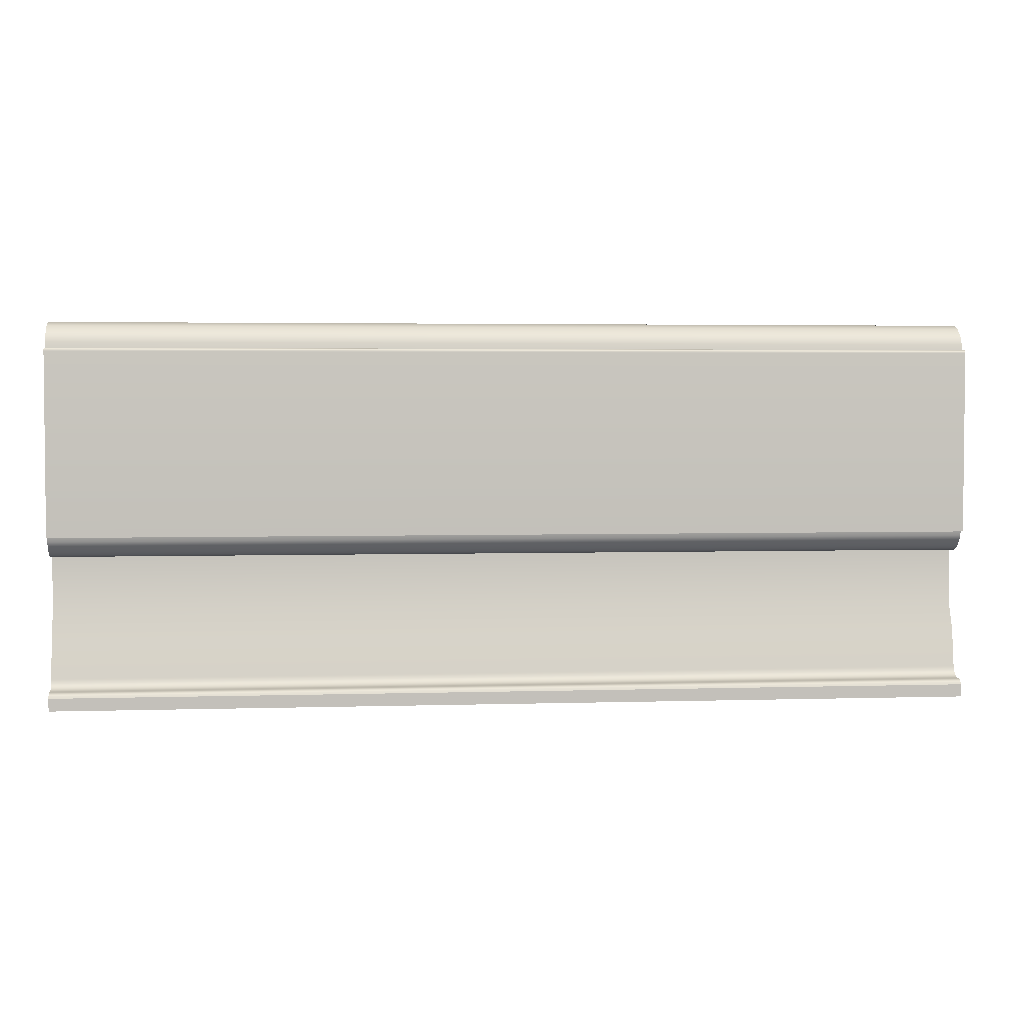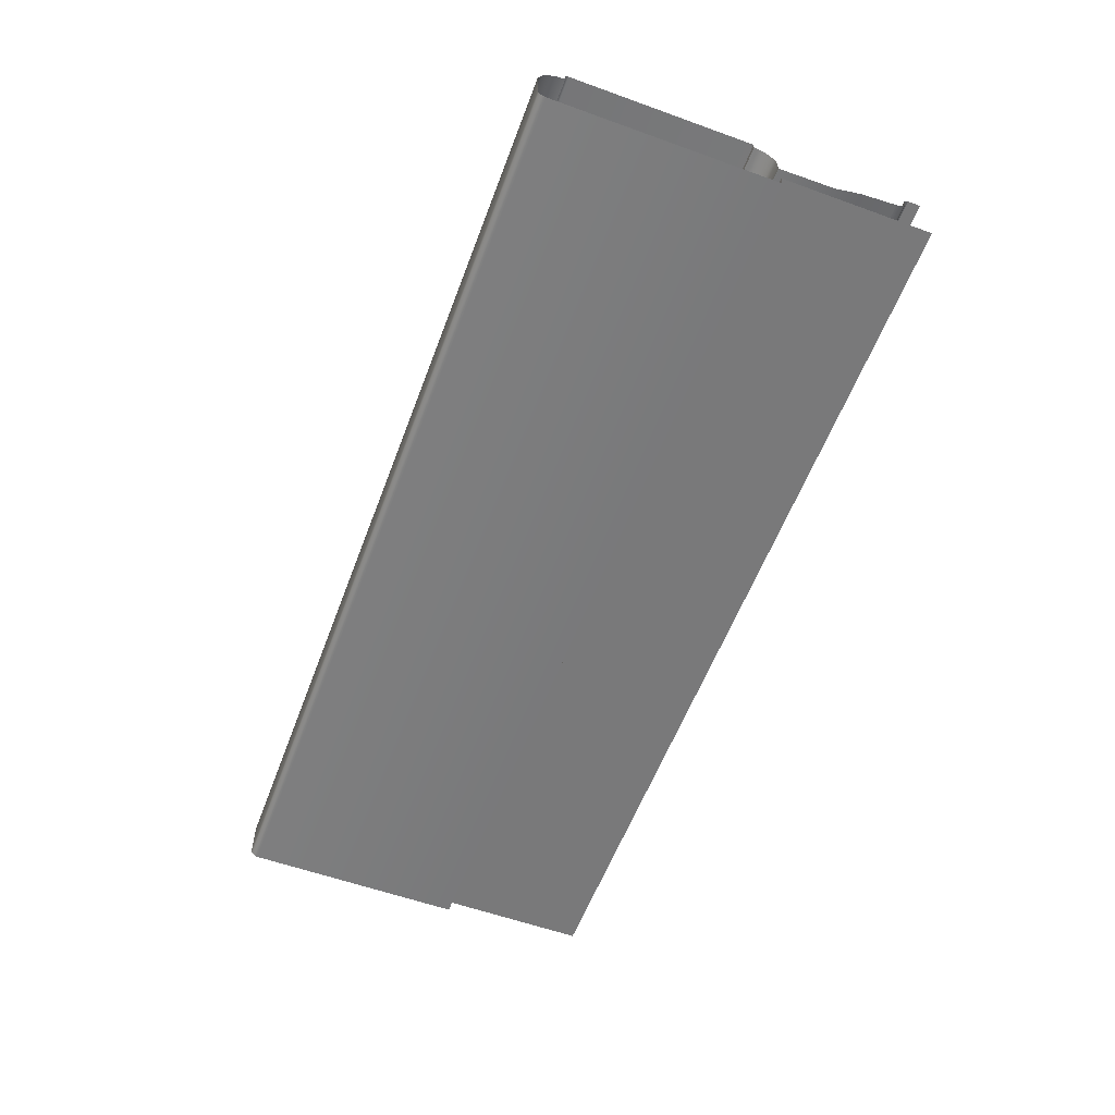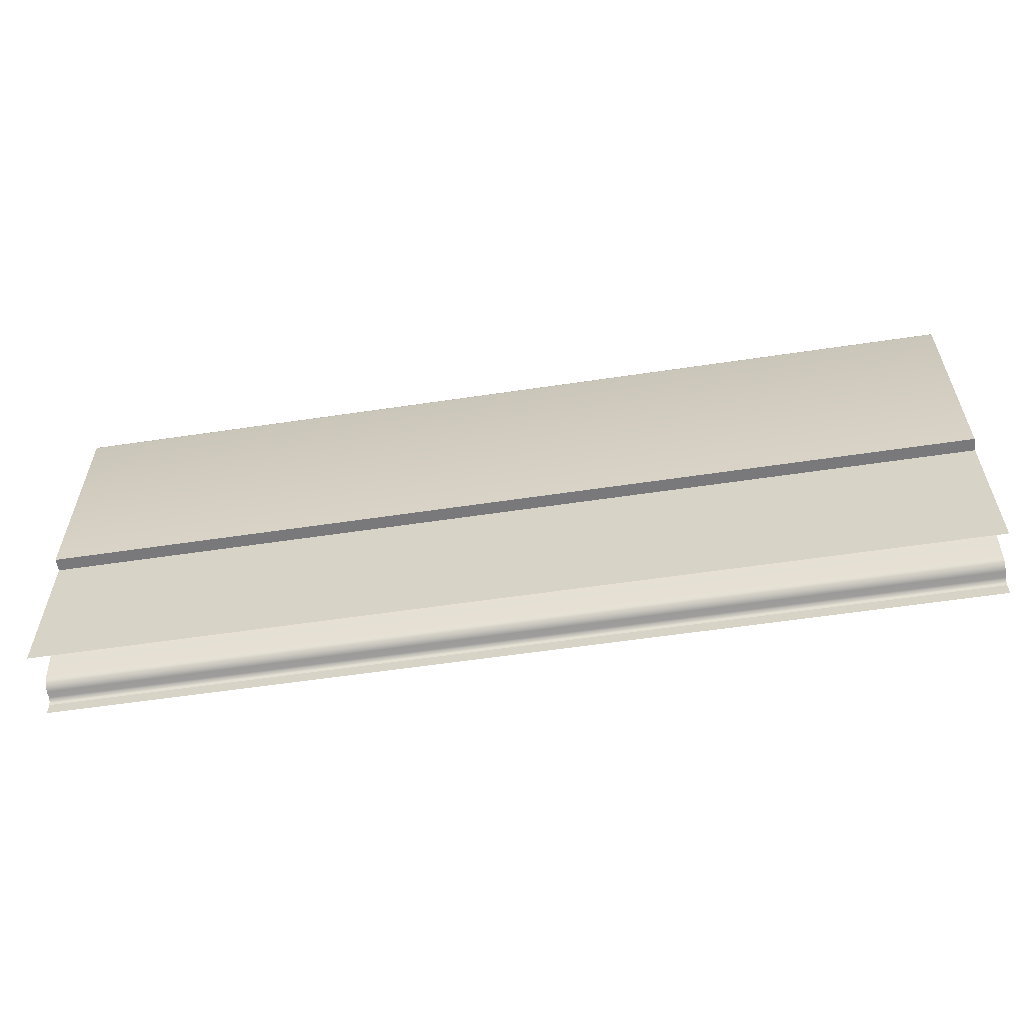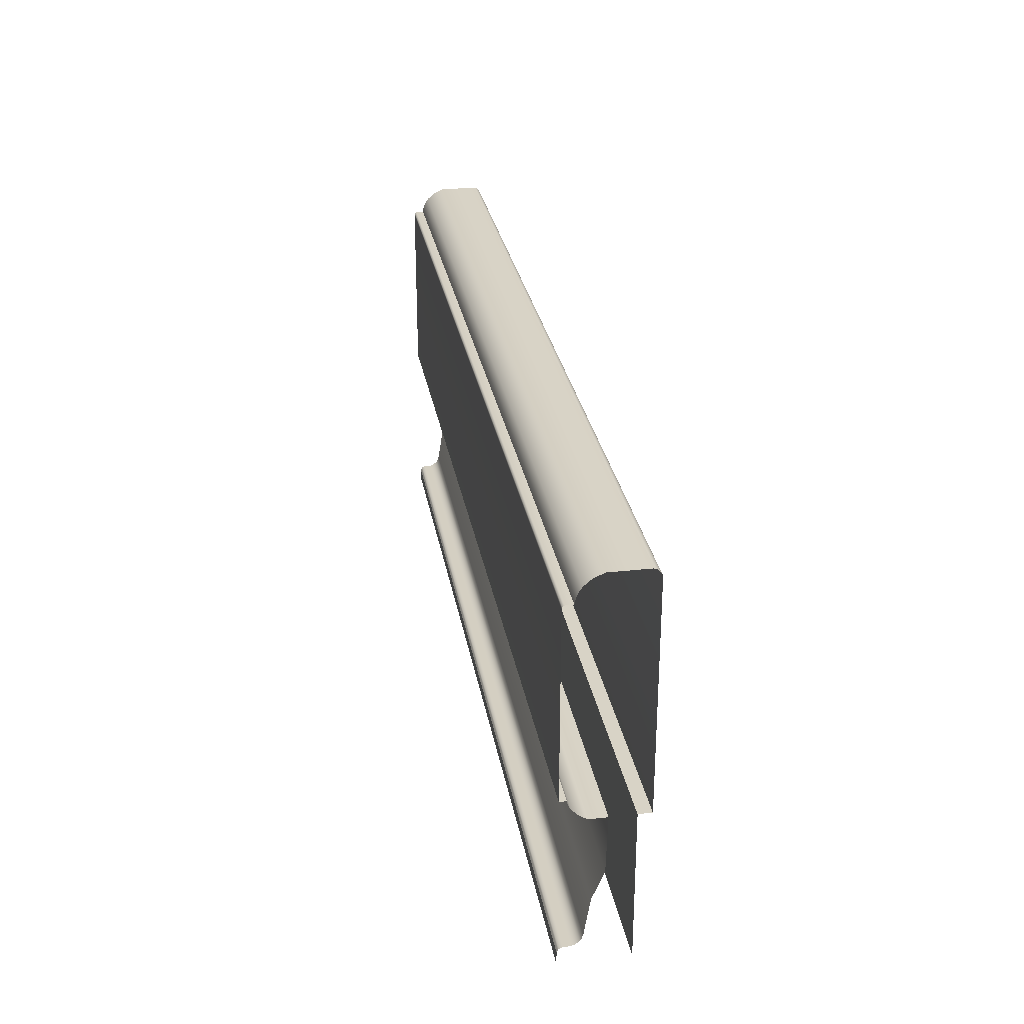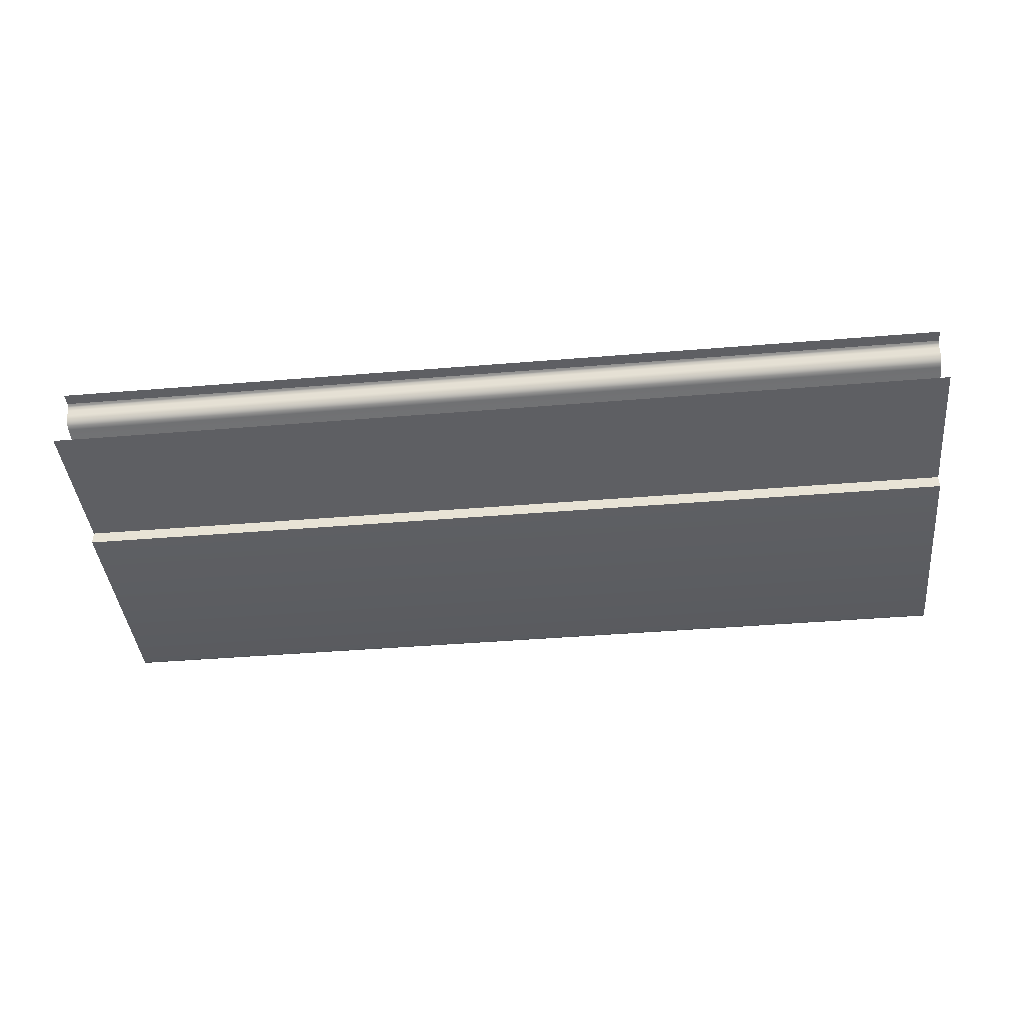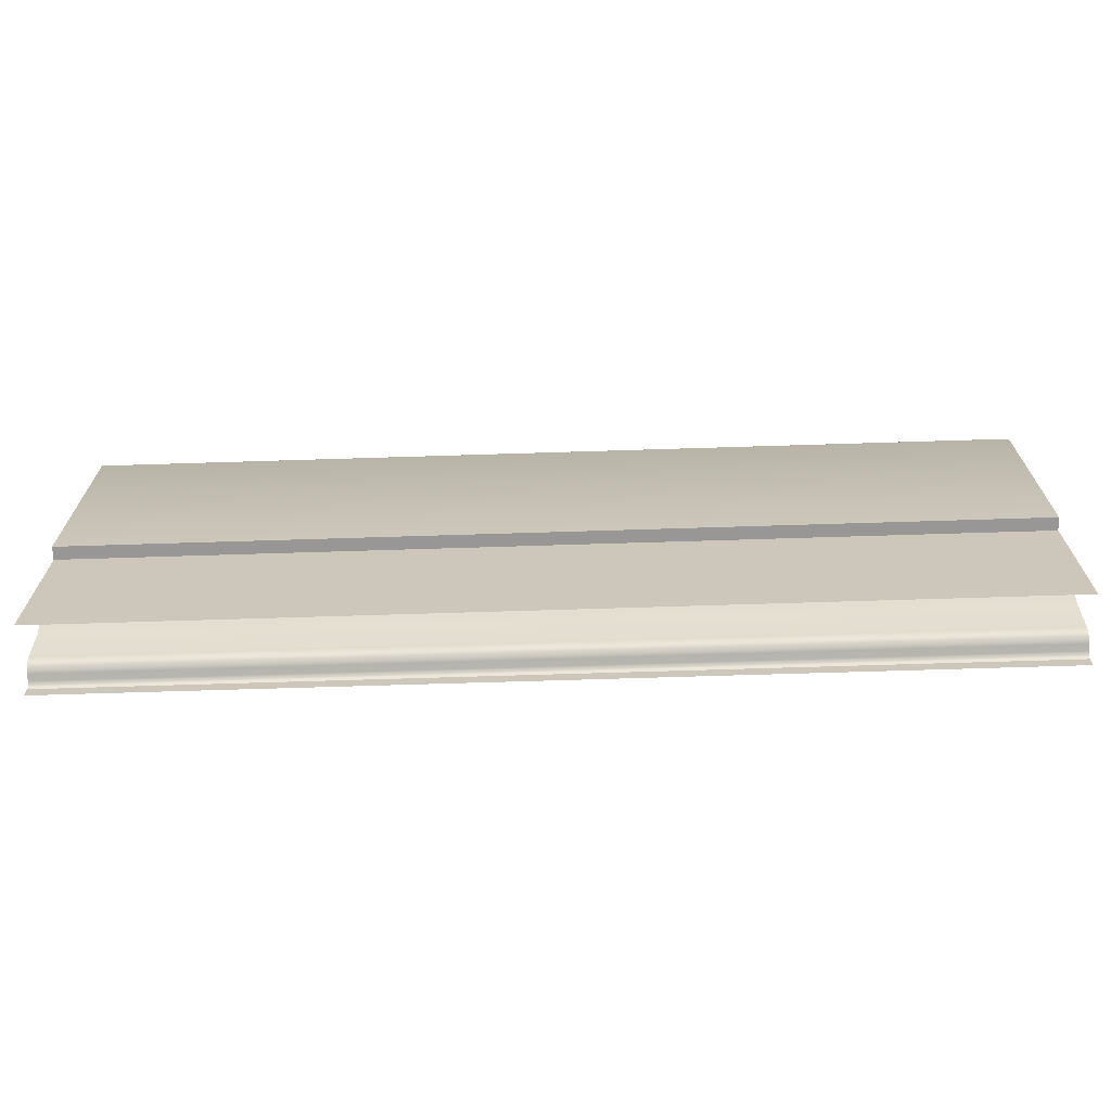
<metadata>
{"format":"obj","ext":"obj","renderer":"f3d","projection":"perspective","resolution":1024,"background":"white","views":[{"elev":3.3,"azim":-6.0,"up":"+Y"},{"elev":-57.8,"azim":-110.5,"up":"+Z"},{"elev":-57.9,"azim":-171.2,"up":"+Y"},{"elev":28.1,"azim":80.4,"up":"+Y"},{"elev":-41.0,"azim":5.8,"up":"+Z"},{"elev":-68.2,"azim":-178.2,"up":"+Y"}]}
</metadata>
<code>
o RT_11_TC1/RT_11_TC/mesh30/mesh30-geometry#mesh30-geometry
v 0.2089 0.3654 0.4589
v -0.2157 0.3623 0.4559
v 0.2089 0.3623 0.4559
v -0.2157 0.3654 0.4589
v 0.2089 0.361 0.4541
v 0.2089 0.3674 0.4599
v -0.2157 0.361 0.4541
v -0.2157 0.3674 0.4599
v 0.2089 0.36 0.4521
v 0.2089 0.3694 0.4605
v -0.2157 0.36 0.4521
v -0.2157 0.3694 0.4605
v 0.2089 0.36 0.4443
v -0.2157 0.3694 0.4635
v -0.2157 0.36 0.4443
v 0.2089 0.3694 0.4635
v -0.2157 0.3341 0.445
v -0.2157 0.4532 0.4635
v 0.2089 0.3341 0.445
v 0.2089 0.4532 0.4635
v 0.2089 0.3213 0.4503
v 0.2089 0.4538 0.4635
v -0.2157 0.3213 0.4503
v -0.2157 0.4538 0.4635
v -0.2157 0.3042 0.453
v 0.2089 0.4541 0.4633
v 0.2089 0.3042 0.453
v -0.2157 0.4541 0.4633
v -0.2157 0.3021 0.4538
v -0.2157 0.4544 0.463
v 0.2089 0.3021 0.4538
v 0.2089 0.4544 0.463
v -0.2157 0.3013 0.4543
v -0.2157 0.4546 0.4628
v 0.2089 0.3013 0.4543
v 0.2089 0.4546 0.4628
v 0.2089 0.3006 0.4551
v -0.2157 0.4548 0.4623
v -0.2157 0.3006 0.4551
v 0.2089 0.4548 0.4623
v 0.2089 0.2999 0.456
v -0.2157 0.4548 0.459
v -0.2157 0.2999 0.456
v 0.2089 0.4548 0.459
v 0.2089 0.2991 0.4579
v 0.2089 0.4573 0.4585
v -0.2157 0.2991 0.4579
v -0.2157 0.4573 0.4585
v 0.2089 0.2991 0.4611
v 0.2089 0.4596 0.4575
v -0.2157 0.2991 0.4611
v -0.2157 0.4596 0.4575
v 0.2089 0.2983 0.4627
v -0.2157 0.4617 0.4562
v -0.2157 0.2983 0.4627
v 0.2089 0.4617 0.4562
v -0.2157 0.2978 0.4631
v -0.2157 0.465 0.4524
v 0.2089 0.2978 0.4631
v 0.2089 0.465 0.4524
v -0.2157 0.2967 0.4636
v -0.2157 0.4668 0.4477
v 0.2089 0.2967 0.4636
v 0.2089 0.4668 0.4477
v -0.2157 0.2909 0.4636
v -0.2157 0.4668 0.4307
v 0.2089 0.2909 0.4636
v 0.2089 0.4668 0.4307
v -0.2157 0.4666 0.4299
v 0.2089 0.4666 0.4299
v -0.2157 0.4662 0.4291
v 0.2089 0.4662 0.4291
v -0.2157 0.4649 0.4279
v 0.2089 0.4649 0.4279
v -0.2157 0.4642 0.4274
v 0.2089 0.4642 0.4274
v 0.2089 0.4632 0.4271
v -0.2157 0.4632 0.4271
v 0.2089 0.36 0.4271
v -0.2157 0.36 0.4271
v -0.2157 0.36 0.4331
v 0.2089 0.36 0.4331
v 0.2089 0.2909 0.4331
v -0.2157 0.2909 0.4331
f 1 2 3
f 2 1 4
f 2 5 3
f 6 4 1
f 5 2 7
f 4 6 8
f 7 9 5
f 10 8 6
f 9 7 11
f 8 10 12
f 11 13 9
f 10 14 12
f 13 11 15
f 14 10 16
f 17 13 15
f 16 18 14
f 13 17 19
f 18 16 20
f 17 21 19
f 22 18 20
f 21 17 23
f 18 22 24
f 25 21 23
f 26 24 22
f 21 25 27
f 24 26 28
f 29 27 25
f 26 30 28
f 27 29 31
f 30 26 32
f 33 31 29
f 32 34 30
f 31 33 35
f 34 32 36
f 33 37 35
f 36 38 34
f 37 33 39
f 38 36 40
f 39 41 37
f 40 42 38
f 41 39 43
f 42 40 44
f 43 45 41
f 46 42 44
f 45 43 47
f 42 46 48
f 47 49 45
f 50 48 46
f 49 47 51
f 48 50 52
f 51 53 49
f 50 54 52
f 53 51 55
f 54 50 56
f 57 53 55
f 56 58 54
f 53 57 59
f 58 56 60
f 61 59 57
f 60 62 58
f 59 61 63
f 62 60 64
f 65 63 61
f 64 66 62
f 63 65 67
f 66 64 68
f 68 69 66
f 69 68 70
f 70 71 69
f 71 70 72
f 72 73 71
f 73 72 74
f 74 75 73
f 75 74 76
f 77 75 76
f 75 77 78
f 79 78 77
f 78 79 80
f 79 81 80
f 81 79 82
f 83 81 82
f 81 83 84
f 3 2 1
f 4 1 2
f 3 5 2
f 1 4 6
f 7 2 5
f 8 6 4
f 5 9 7
f 6 8 10
f 11 7 9
f 12 10 8
f 9 13 11
f 12 14 10
f 15 11 13
f 16 10 14
f 15 13 17
f 14 18 16
f 19 17 13
f 20 16 18
f 19 21 17
f 20 18 22
f 23 17 21
f 24 22 18
f 23 21 25
f 22 24 26
f 27 25 21
f 28 26 24
f 25 27 29
f 28 30 26
f 31 29 27
f 32 26 30
f 29 31 33
f 30 34 32
f 35 33 31
f 36 32 34
f 35 37 33
f 34 38 36
f 39 33 37
f 40 36 38
f 37 41 39
f 38 42 40
f 43 39 41
f 44 40 42
f 41 45 43
f 44 42 46
f 47 43 45
f 48 46 42
f 45 49 47
f 46 48 50
f 51 47 49
f 52 50 48
f 49 53 51
f 52 54 50
f 55 51 53
f 56 50 54
f 55 53 57
f 54 58 56
f 59 57 53
f 60 56 58
f 57 59 61
f 58 62 60
f 63 61 59
f 64 60 62
f 61 63 65
f 62 66 64
f 67 65 63
f 68 64 66
f 66 69 68
f 70 68 69
f 69 71 70
f 72 70 71
f 71 73 72
f 74 72 73
f 73 75 74
f 76 74 75
f 76 75 77
f 78 77 75
f 77 78 79
f 80 79 78
f 80 81 79
f 82 79 81
f 82 81 83
f 84 83 81

</code>
